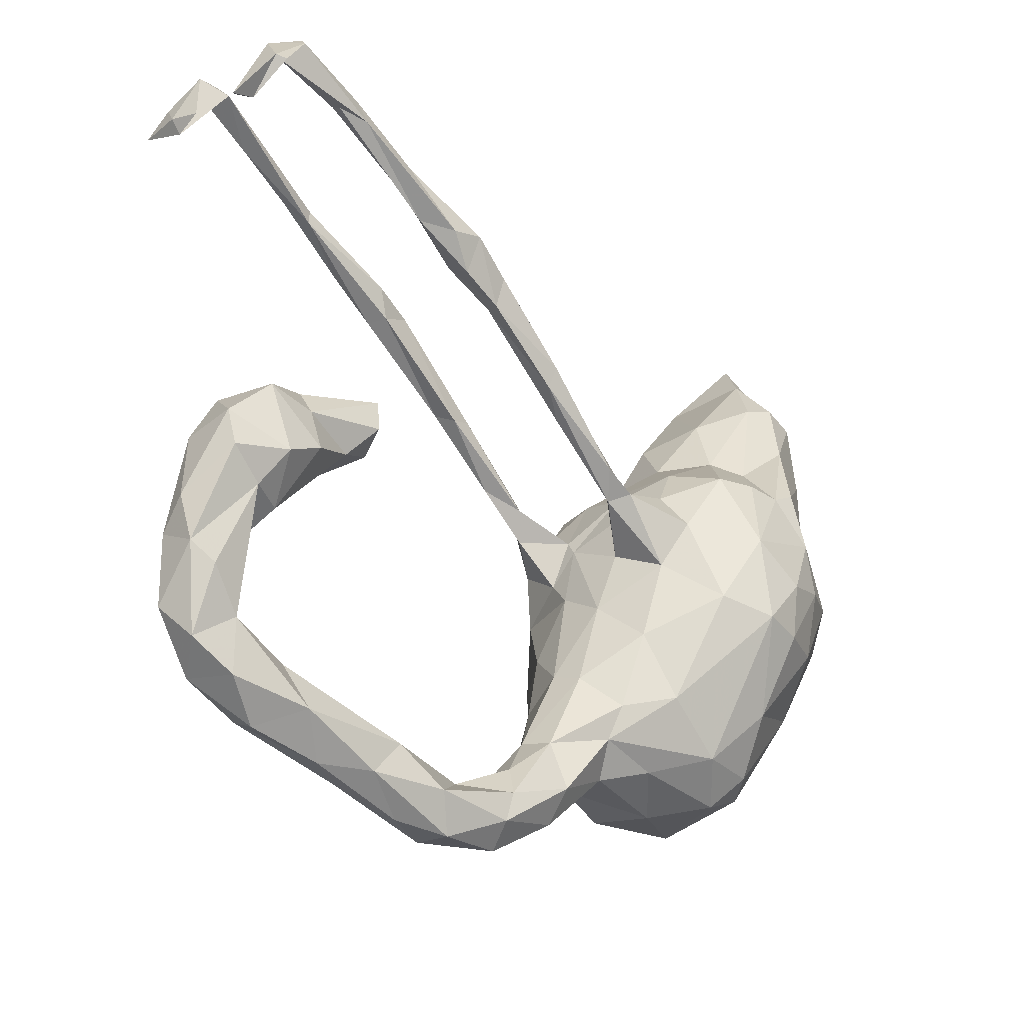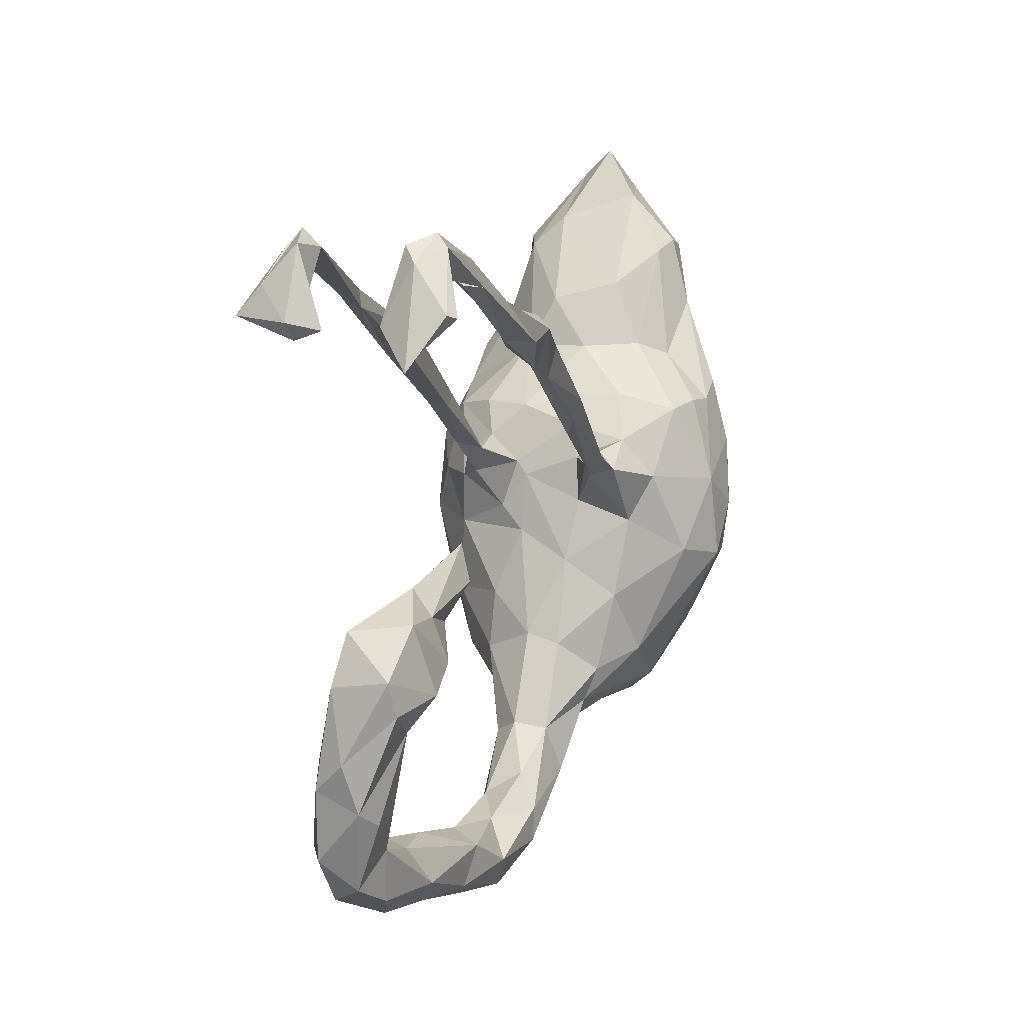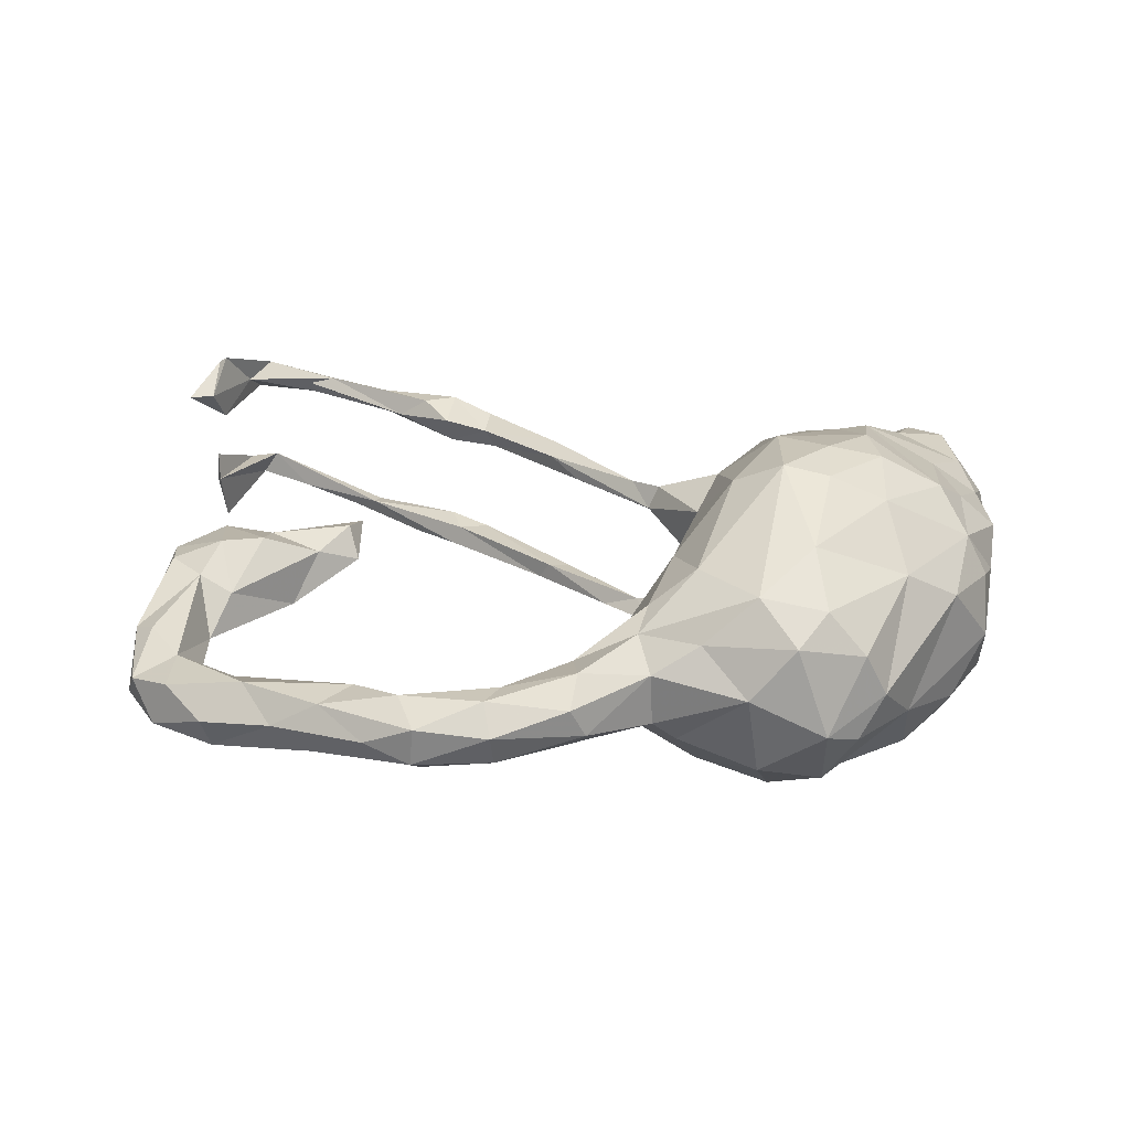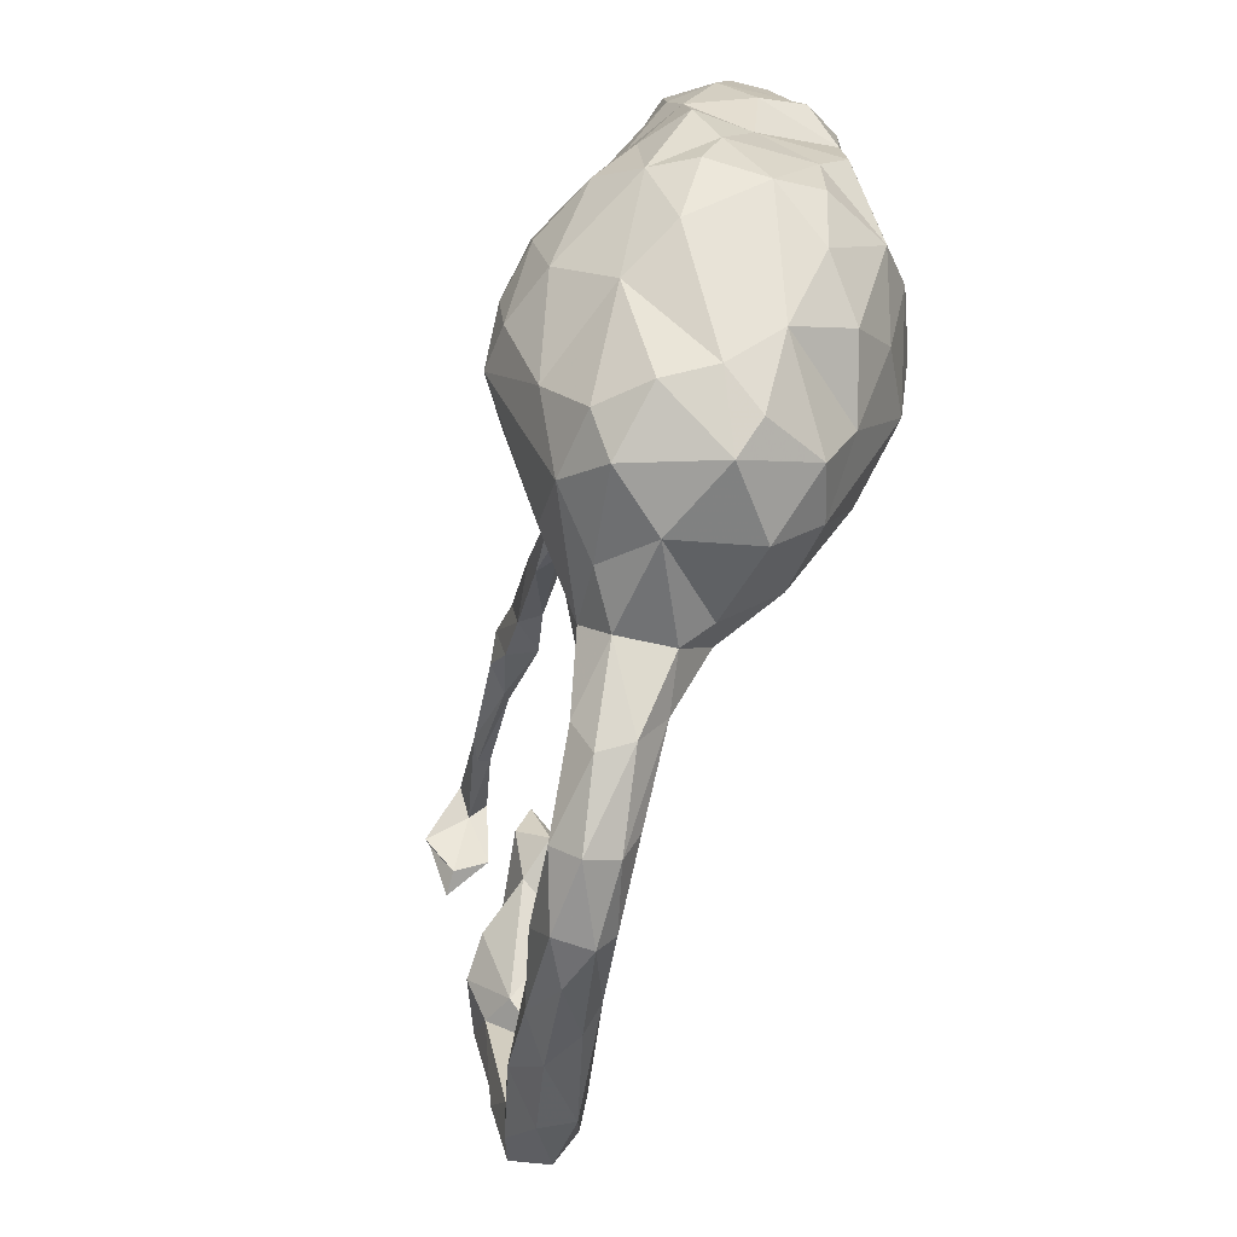
<metadata>
{"format":"obj","ext":"obj","renderer":"f3d","projection":"perspective","resolution":1024,"background":"white","views":[{"elev":-22.7,"azim":-47.0,"up":"+Y"},{"elev":18.9,"azim":-71.1,"up":"+Y"},{"elev":27.7,"azim":3.6,"up":"+Z"},{"elev":-67.3,"azim":75.1,"up":"+Y"}]}
</metadata>
<code>
v 0.5381 0.2026 -0.06241
v 0.5376 0.1673 0.002564
v 0.5273 0.2468 0.04995
v 0.508 0.1612 0.0891
v 0.5255 0.05701 0.08564
v 0.5173 -0.01472 0.04934
v 0.5144 0.06241 -0.1104
v 0.5068 0.1544 -0.1081
v 0.513 0.08132 0.004047
v 0.5138 0.3083 -0.07727
v 0.5058 -0.1052 -0.01103
v 0.5126 0.002719 -0.07077
v 0.5024 -0.07709 -0.07694
v 0.4998 0.4314 0.01721
v 0.4714 0.3448 0.1019
v 0.4892 0.2412 0.1035
v 0.4948 0.4632 -0.03607
v 0.4552 -0.06258 -0.1641
v 0.4865 0.3241 -0.1244
v 0.4714 0.04519 0.1381
v 0.5022 -0.07393 0.07075
v 0.4686 0.4976 -0.02147
v 0.472 0.4535 -0.06426
v 0.3859 -0.2566 -0.05383
v 0.4222 0.4334 0.03431
v 0.3835 0.3967 -0.07495
v 0.4198 0.3635 0.1052
v 0.4384 0.1474 0.142
v 0.4571 -0.1564 -0.08662
v 0.4056 -0.02424 -0.2052
v 0.3881 -0.1996 -0.1393
v 0.395 0.2658 0.139
v 0.4354 0.134 -0.1609
v 0.4722 -0.06743 0.1293
v 0.4509 -0.1669 0.08401
v 0.437 0.2653 -0.1568
v 0.3767 -0.2043 0.1335
v 0.4243 0.3525 -0.1435
v 0.4329 -0.01419 0.1828
v 0.3409 0.177 -0.1986
v 0.3468 -0.3236 0.01081
v 0.347 -0.1217 0.2083
v 0.3337 0.1513 0.2013
v 0.3273 0.05386 0.2295
v 0.3158 -0.3368 0.07668
v 0.3586 -0.1324 -0.1919
v 0.374 0.3531 0.09286
v 0.3016 0.1989 0.1309
v 0.329 0.2193 -0.1566
v 0.3103 -0.353 -0.04501
v 0.2829 0.1316 -0.2015
v 0.2837 -0.2358 -0.1658
v 0.3088 0.02414 -0.2435
v 0.3448 -0.02322 0.2307
v 0.3708 0.3507 -0.1236
v 0.2955 0.3116 0.04213
v 0.2696 0.2849 -0.05322
v 0.2659 -0.3217 -0.1288
v 0.2663 -0.1174 0.2417
v 0.2656 -0.3881 -0.02308
v 0.243 0.2116 -0.08786
v 0.2698 -0.09652 -0.2356
v 0.2891 0.1318 0.2027
v 0.2287 0.2188 0.009493
v 0.239 0.1417 0.1934
v 0.1961 0.02495 0.2371
v 0.2184 0.05178 -0.2288
v 0.2676 -0.03475 0.2506
v 0.2441 -0.238 0.191
v 0.2619 -0.3232 0.1365
v 0.1576 0.165 0.0905
v 0.1906 -0.3035 -0.1515
v 0.1682 -0.05833 -0.2229
v 0.2679 0.2206 0.08958
v 0.2009 -0.1021 0.2497
v 0.1463 0.1373 -0.1259
v 0.2214 -0.3698 0.1021
v 0.179 0.1415 0.1767
v 0.1434 0.01727 -0.198
v 0.1573 -0.3856 0.02872
v 0.1265 0.1413 -0.05706
v 0.1666 -0.1538 -0.2029
v 0.06019 -0.3399 -0.06109
v 0.18 0.1181 -0.1831
v 0.09228 -0.1699 -0.159
v 0.09166 -0.34 0.08793
v 0.1003 0.09418 -0.1052
v 0.1732 -0.3692 -0.08971
v 0.1309 -0.07743 0.2115
v 0.07988 0.02854 -0.1458
v 0.1044 0.1227 0.02588
v 0.1679 -0.3146 0.1507
v 0.04948 -0.1386 0.1193
v 0.08172 -0.02023 0.1315
v 0.1079 0.1038 0.1116
v 0.1107 0.04746 0.1624
v 0.08386 -0.238 0.1517
v 0.08026 0.07658 0.04433
v 0.09038 -0.0548 -0.15
v 0.07008 0.04246 -0.03675
v 0.06181 -0.01026 -0.07394
v 0.08671 -0.266 -0.1369
v 0.06599 0.009968 0.05282
v 0.02982 0.09346 -0.09742
v 0.04841 -0.04449 -0.0372
v 0.01704 -0.2551 0.102
v 0.05103 0.09923 0.09059
v 0.02214 0.08157 0.1224
v 0.03408 -0.08232 0.04202
v 0.01994 0.08401 -0.1174
v 0.01845 0.08711 0.07766
v 0.07461 0.06186 -0.05242
v 0.004823 -0.3064 0.0843
v 0.02113 -0.1451 -0.07234
v 0.005483 -0.2342 -0.07631
v 0.02737 -0.3583 -0.02693
v -0.05927 -0.4345 -0.002645
v -0.01819 0.1134 0.1156
v 0.02432 -0.3583 0.04889
v 0.01239 0.05989 -0.101
v -0.01571 -0.1943 -0.004397
v 0.009723 -0.2884 -0.07319
v -0.01374 -0.2069 0.04528
v -0.008443 0.1042 -0.08348
v 0.007677 0.07393 0.08941
v -0.08385 -0.3239 0.04838
v -0.06952 -0.345 -0.0364
v -0.06036 0.1283 -0.1077
v -0.05912 0.1846 0.0993
v -0.07269 -0.3946 0.07095
v -0.1204 0.2205 -0.08966
v -0.09092 -0.3173 -0.001203
v -0.04593 -0.3828 -0.03578
v -0.09312 0.1961 -0.1104
v -0.08003 -0.4447 0.04111
v -0.07802 0.1775 0.07607
v -0.1438 0.2378 0.1204
v -0.1065 0.1718 0.08778
v -0.1602 -0.4468 -0.03448
v -0.1929 -0.4639 0.06381
v -0.1786 -0.4857 -0.01726
v -0.1531 0.2123 -0.08551
v -0.1504 -0.3739 0.02975
v -0.1741 -0.419 0.05976
v -0.182 -0.4994 0.02729
v -0.1482 0.2086 0.1085
v -0.2659 0.3466 -0.08536
v -0.1706 0.2227 -0.1116
v -0.1863 0.2811 -0.1032
v -0.2436 -0.4122 0.01271
v -0.1911 0.3006 0.09085
v -0.284 -0.4994 0.03748
v -0.263 0.303 0.1072
v -0.2886 -0.4993 -0.01626
v -0.2479 0.3134 0.07606
v -0.1699 -0.407 -0.02169
v -0.3258 0.3759 -0.07672
v -0.2579 0.3465 0.1181
v -0.3217 0.3282 -0.1099
v -0.304 0.4026 0.1055
v -0.2804 -0.4685 -0.03874
v -0.3098 -0.4421 0.05627
v -0.3215 0.3586 0.06479
v -0.316 0.3889 -0.1244
v -0.3198 0.3892 0.1273
v -0.2896 0.3392 -0.1242
v -0.3279 0.3333 0.1097
v -0.3676 0.3811 0.1232
v -0.411 0.392 0.09262
v -0.3932 -0.4205 -0.05131
v -0.3096 0.331 -0.08199
v -0.4326 0.02918 0.01122
v -0.4354 0.1043 0.03867
v -0.4478 0.05411 0.05534
v -0.3541 -0.4841 0.006151
v -0.3613 -0.3741 -0.004867
v -0.3833 0.3851 -0.1194
v -0.3223 -0.4211 -0.03729
v -0.4815 -0.3428 -0.05489
v -0.4491 0.06788 0.002116
v -0.4087 0.421 -0.1122
v -0.488 -0.4303 -0.006068
v -0.4307 -0.4406 -0.03746
v -0.4453 0.4558 0.1081
v -0.4358 0.429 0.08198
v -0.4205 -0.4346 0.03342
v -0.4781 -0.3272 -0.01377
v -0.3775 -0.3879 0.0384
v -0.5395 0.04883 -0.009675
v -0.462 0.4598 -0.09475
v -0.4043 0.4385 0.0937
v -0.4676 0.4361 -0.08982
v -0.5622 0.08142 0.01555
v -0.5254 -0.03073 -0.03724
v -0.5812 -0.3819 -0.0701
v -0.5349 -0.3724 0.02758
v -0.5815 -0.3008 -0.06191
v -0.566 0.04419 0.0443
v -0.489 0.007984 0.03293
v -0.5024 0.4619 -0.108
v -0.5915 -0.3998 -0.02239
v -0.5725 -0.3321 -0.07915
v -0.5443 0.5314 0.09545
v -0.6031 -0.005237 -0.06965
v -0.6017 -0.104 0.0183
v -0.5601 -0.3105 -0.000811
v -0.5675 0.5267 -0.1017
v -0.5768 0.5148 0.07789
v -0.6397 0.06041 0.04579
v -0.5665 -0.01737 0.06708
v -0.6513 0.5861 0.09031
v -0.6246 -0.2508 -0.04556
v -0.5391 0.494 0.1108
v -0.6251 -0.04115 0.07245
v -0.5788 0.5046 0.09653
v -0.6282 -0.1511 -0.0336
v -0.594 0.5096 -0.09828
v -0.6484 -0.2683 0.005585
v -0.6803 0.5631 -0.09854
v -0.6689 -0.1414 -0.08123
v -0.672 -0.3445 -0.06158
v -0.6478 -0.3473 0.003657
v -0.6911 0.5425 0.08415
v -0.6502 -0.08922 0.03932
v -0.6562 0.5594 -0.06236
v -0.6689 -0.2648 -0.09293
v -0.6591 0.5706 0.1064
v -0.6982 -0.04703 0.04471
v -0.6438 -0.06544 -0.06705
v -0.6579 0.5821 -0.08643
v -0.7015 0.5724 -0.0744
v -0.6671 0.05174 -0.0361
v -0.7244 0.5227 -0.1142
v -0.6968 -0.208 0.01551
v -0.6811 0.5751 0.06016
v -0.7048 -0.01386 -0.04503
v -0.7053 0.003296 0.03607
v -0.7273 -0.1805 -0.000272
v -0.7062 -0.3051 -0.01248
v -0.7309 -0.1117 -0.02185
v -0.7257 -0.259 -0.06115
v -0.7329 0.5044 0.132
v -0.7248 -0.1562 -0.06236
v -0.7206 0.4983 0.1415
v -0.7251 0.4816 0.04233
v -0.7343 0.483 -0.1457
v -0.7062 0.5587 0.08091
v -0.7362 0.4498 0.09167
v -0.7409 0.4746 -0.02744
v -0.7729 0.4393 0.09266
v -0.7371 0.4578 -0.0665
v -0.7469 0.4822 -0.07417
f 234 224 238
f 238 224 228
f 24 35 41
f 126 132 143
f 80 60 77
f 172 173 174
f 214 209 237
f 103 109 94
f 199 210 205
f 199 198 210
f 205 210 214
f 210 209 214
f 214 237 228
f 11 6 21
f 93 94 109
f 205 214 224
f 224 214 228
f 11 21 35
f 123 93 109
f 123 109 121
f 41 35 37
f 45 41 37
f 106 93 123
f 106 123 126
f 113 106 126
f 113 126 130
f 60 41 45
f 60 45 77
f 80 77 86
f 80 86 119
f 135 119 130
f 119 113 130
f 144 130 126
f 144 126 143
f 135 130 140
f 140 130 144
f 143 150 144
f 144 150 162
f 144 162 140
f 162 150 188
f 186 162 188
f 186 188 196
f 145 135 140
f 7 18 30
f 87 84 90
f 76 84 87
f 84 79 90
f 33 30 40
f 33 7 30
f 61 51 84
f 49 51 61
f 49 40 51
f 49 36 40
f 36 33 40
f 55 36 49
f 38 36 55
f 19 36 38
f 62 72 82
f 62 52 72
f 73 62 82
f 62 30 46
f 67 73 79
f 67 62 73
f 53 62 67
f 53 30 62
f 84 67 79
f 30 53 40
f 84 51 67
f 51 53 67
f 40 53 51
f 171 147 157
f 149 166 164
f 147 149 164
f 26 55 57
f 10 19 17
f 177 192 200
f 181 177 200
f 177 159 192
f 159 171 192
f 157 190 192
f 157 164 181
f 164 177 181
f 177 166 159
f 164 166 177
f 147 164 157
f 23 55 26
f 23 38 55
f 23 19 38
f 17 19 23
f 252 246 251
f 219 225 251
f 157 181 190
f 252 233 246
f 35 34 37
f 63 48 65
f 39 28 43
f 78 95 96
f 39 20 28
f 66 78 96
f 89 66 96
f 89 96 94
f 34 39 42
f 89 94 93
f 37 34 42
f 97 89 93
f 37 42 69
f 70 37 69
f 92 75 97
f 70 69 92
f 44 39 43
f 44 43 63
f 63 65 66
f 66 65 78
f 54 39 44
f 44 63 66
f 44 66 68
f 54 44 68
f 75 68 66
f 89 75 66
f 42 39 54
f 42 54 59
f 54 68 59
f 59 68 75
f 42 59 69
f 69 59 75
f 75 89 97
f 69 75 92
f 219 251 246
f 192 225 217
f 192 190 225
f 200 217 207
f 217 200 192
f 247 235 245
f 207 181 200
f 190 181 207
f 252 231 233
f 233 219 246
f 231 230 233
f 230 219 233
f 207 217 219
f 230 207 219
f 230 190 207
f 225 190 230
f 82 72 102
f 52 58 72
f 85 82 102
f 46 31 52
f 73 85 99
f 18 31 46
f 46 30 18
f 79 73 99
f 79 99 90
f 46 52 62
f 73 82 85
f 210 198 209
f 174 198 199
f 111 103 125
f 98 103 111
f 9 5 6
f 198 193 209
f 198 173 193
f 174 173 198
f 107 111 129
f 107 98 111
f 4 5 9
f 136 111 138
f 129 111 136
f 71 81 91
f 9 2 4
f 151 136 155
f 136 138 155
f 74 64 71
f 2 3 4
f 151 129 136
f 74 56 64
f 3 15 16
f 4 3 16
f 155 153 163
f 74 47 56
f 3 14 15
f 163 169 185
f 163 185 191
f 160 163 191
f 160 155 163
f 25 56 47
f 47 27 25
f 172 174 199
f 249 231 252
f 160 151 155
f 163 153 167
f 163 167 169
f 155 138 146
f 160 191 165
f 158 151 160
f 158 160 165
f 167 165 168
f 167 168 169
f 169 168 213
f 32 15 27
f 32 27 47
f 137 151 158
f 137 158 153
f 158 165 153
f 167 153 165
f 16 15 32
f 16 32 43
f 48 32 47
f 48 47 74
f 129 151 137
f 146 137 153
f 155 146 153
f 4 16 28
f 48 74 78
f 78 74 71
f 78 71 95
f 95 71 91
f 107 129 118
f 118 129 137
f 125 146 138
f 146 118 137
f 17 23 22
f 225 231 251
f 225 230 231
f 58 88 72
f 58 60 88
f 58 50 60
f 197 202 226
f 202 195 226
f 102 83 122
f 102 88 83
f 72 88 102
f 102 122 115
f 52 24 58
f 114 85 115
f 85 102 115
f 29 24 31
f 99 85 114
f 18 29 31
f 13 29 18
f 101 99 105
f 99 101 90
f 7 12 18
f 12 13 18
f 90 120 110
f 101 112 120
f 90 101 120
f 120 112 124
f 219 217 225
f 31 24 52
f 27 15 25
f 242 247 250
f 247 245 250
f 245 248 250
f 245 223 248
f 15 14 25
f 235 223 245
f 235 208 223
f 211 203 235
f 203 208 235
f 154 152 175
f 145 152 154
f 154 141 145
f 141 117 145
f 117 135 145
f 196 201 182
f 182 186 196
f 183 175 182
f 175 186 182
f 150 178 176
f 150 156 178
f 117 119 135
f 188 150 176
f 183 154 175
f 161 141 154
f 100 105 109
f 103 100 109
f 12 6 11
f 6 12 9
f 209 232 237
f 189 204 232
f 189 172 194
f 180 172 189
f 95 91 98
f 95 98 107
f 35 21 34
f 248 244 242
f 63 32 48
f 16 43 28
f 4 20 5
f 20 4 28
f 96 95 108
f 108 95 107
f 108 107 118
f 125 108 118
f 125 118 146
f 138 111 125
f 5 20 34
f 94 96 108
f 125 103 94
f 94 108 125
f 6 5 34
f 6 34 21
f 39 34 20
f 106 97 93
f 97 106 113
f 45 37 70
f 70 92 77
f 86 92 113
f 92 97 113
f 86 113 119
f 77 45 70
f 77 92 86
f 43 32 63
f 65 48 78
f 173 172 180
f 103 98 100
f 98 91 100
f 193 232 209
f 193 189 232
f 173 189 193
f 173 180 189
f 91 112 100
f 71 64 81
f 2 1 3
f 56 57 64
f 25 26 56
f 22 26 25
f 14 22 25
f 14 17 22
f 170 161 154
f 139 141 161
f 195 182 201
f 195 183 182
f 170 183 195
f 154 183 170
f 178 161 170
f 156 139 161
f 189 194 204
f 3 10 14
f 201 196 222
f 188 206 196
f 188 176 187
f 143 156 150
f 132 156 143
f 132 127 156
f 116 119 117
f 116 80 119
f 83 80 116
f 41 60 50
f 196 218 222
f 218 206 212
f 196 206 218
f 188 187 206
f 239 238 241
f 234 238 239
f 218 234 239
f 239 222 218
f 123 132 126
f 123 121 132
f 218 224 234
f 216 224 218
f 212 216 218
f 11 35 24
f 238 228 240
f 216 205 224
f 194 205 216
f 109 105 121
f 228 237 240
f 236 240 237
f 232 236 237
f 199 205 194
f 172 199 194
f 187 176 179
f 116 117 133
f 60 80 88
f 243 238 240
f 105 114 121
f 156 161 178
f 133 141 139
f 133 117 141
f 127 133 139
f 221 222 239
f 221 201 222
f 195 201 221
f 170 195 202
f 179 170 202
f 178 170 179
f 176 178 179
f 215 213 208
f 208 213 223
f 211 235 247
f 191 185 208
f 208 185 215
f 145 140 152
f 152 140 162
f 152 162 186
f 175 152 186
f 203 211 227
f 227 211 247
f 223 213 227
f 223 227 244
f 244 227 242
f 227 247 242
f 184 191 203
f 213 184 203
f 191 208 203
f 213 203 227
f 249 251 231
f 248 223 244
f 165 191 184
f 165 184 168
f 213 168 184
f 185 169 215
f 169 213 215
f 127 139 156
f 122 116 133
f 83 88 80
f 221 239 241
f 226 221 241
f 206 197 212
f 206 187 197
f 197 179 202
f 179 197 187
f 122 133 127
f 83 116 122
f 24 41 50
f 238 243 241
f 212 226 220
f 212 220 216
f 197 226 212
f 115 127 132
f 121 115 132
f 115 122 127
f 220 226 243
f 114 115 121
f 29 11 24
f 220 229 216
f 13 11 29
f 236 243 240
f 236 220 243
f 229 220 236
f 229 194 216
f 226 195 221
f 58 24 50
f 243 226 241
f 120 124 128
f 110 120 128
f 112 104 124
f 87 110 104
f 87 90 110
f 112 87 104
f 81 76 87
f 8 7 33
f 128 142 148
f 124 142 128
f 124 131 142
f 134 110 128
f 104 134 131
f 124 104 131
f 104 110 134
f 61 76 81
f 61 84 76
f 8 33 36
f 134 148 166
f 134 128 148
f 55 49 61
f 19 8 36
f 19 1 8
f 148 171 159
f 166 148 159
f 142 147 171
f 131 149 147
f 148 142 171
f 142 131 147
f 149 134 166
f 149 131 134
f 57 55 61
f 10 1 19
f 204 229 236
f 232 204 236
f 204 194 229
f 12 11 13
f 100 112 101
f 101 105 100
f 12 7 9
f 171 157 192
f 7 8 9
f 105 99 114
f 22 23 26
f 251 249 252
f 14 10 17
f 56 26 57
f 3 1 10
f 64 57 61
f 1 2 8
f 2 9 8
f 64 61 81
f 91 81 112
f 112 81 87
f 250 248 242

</code>
